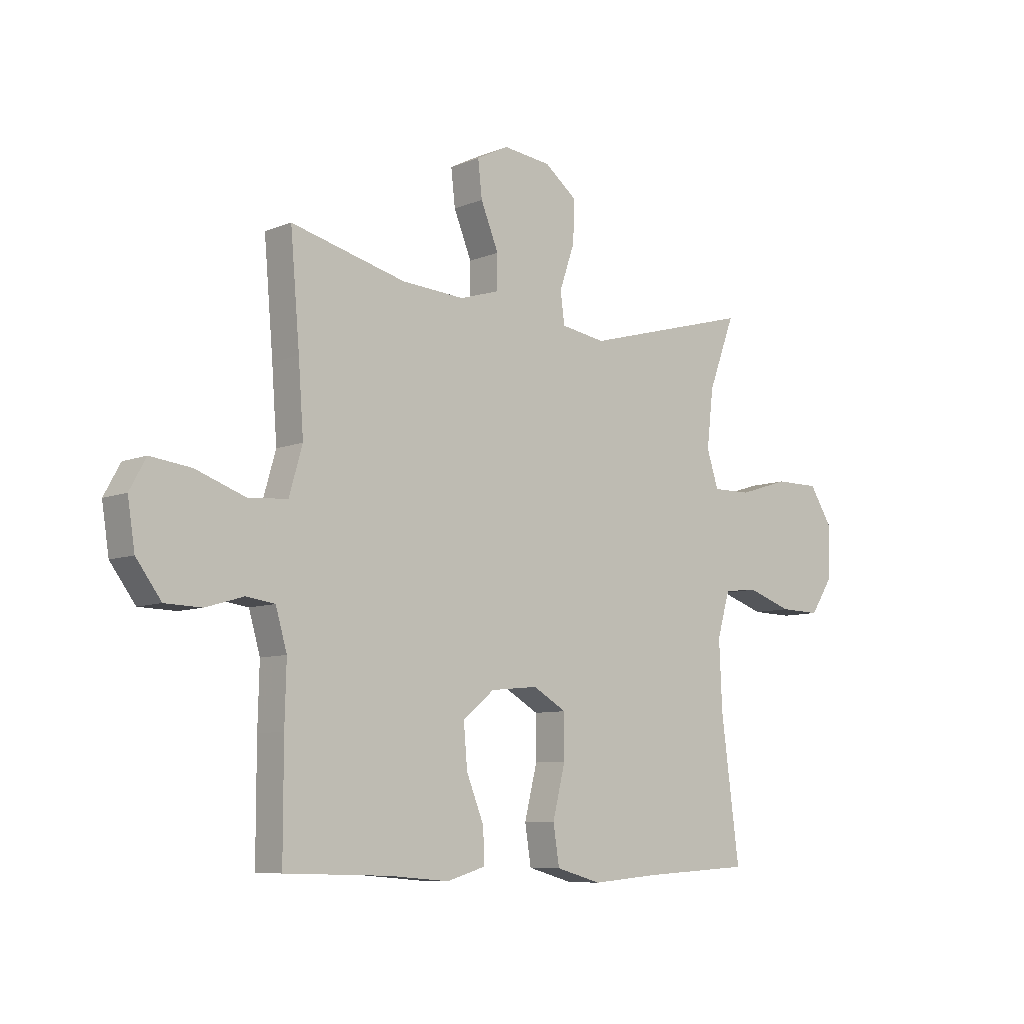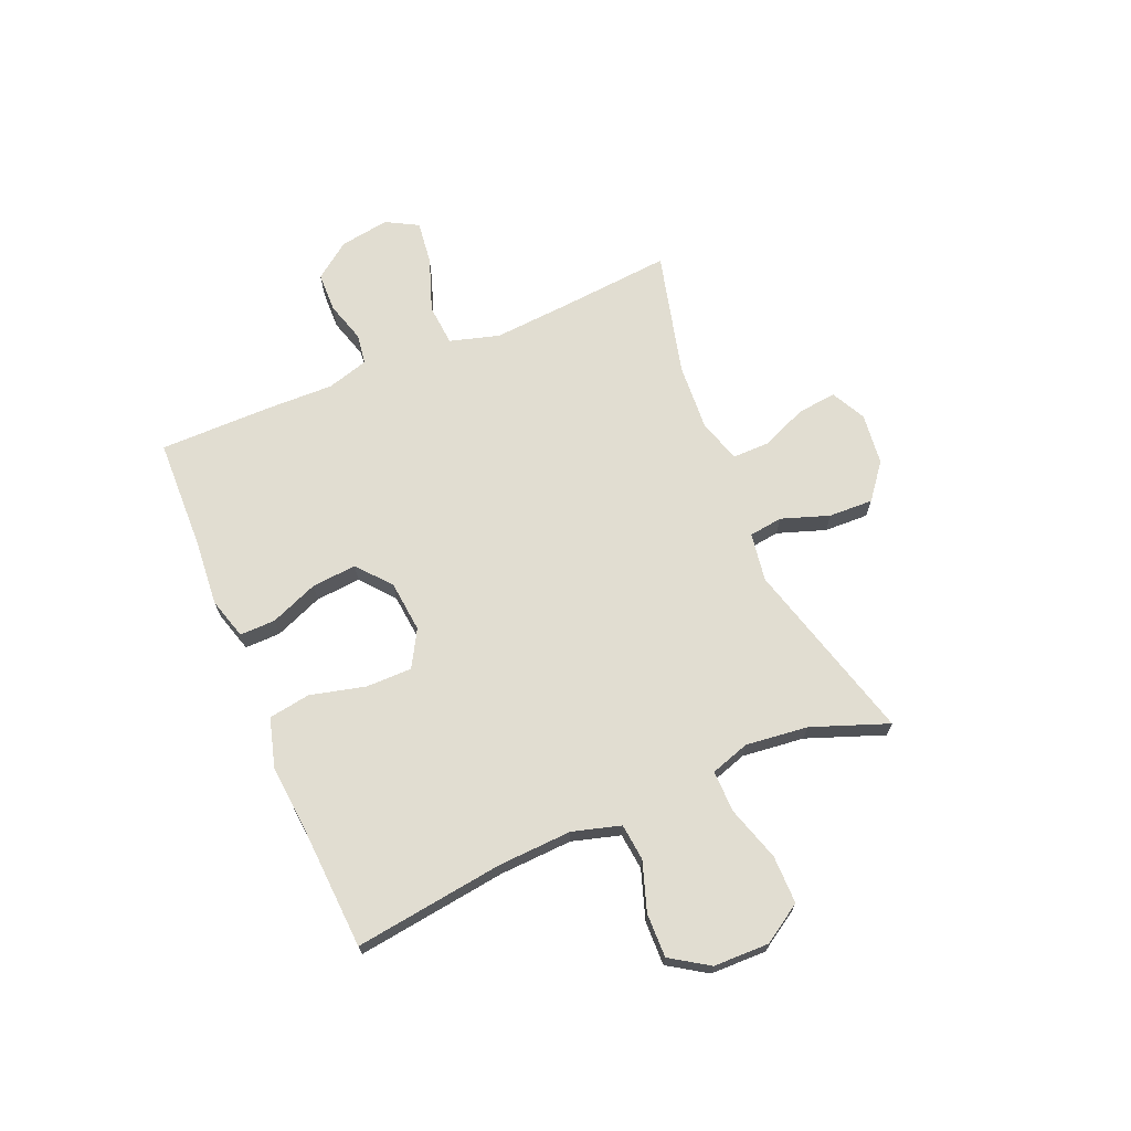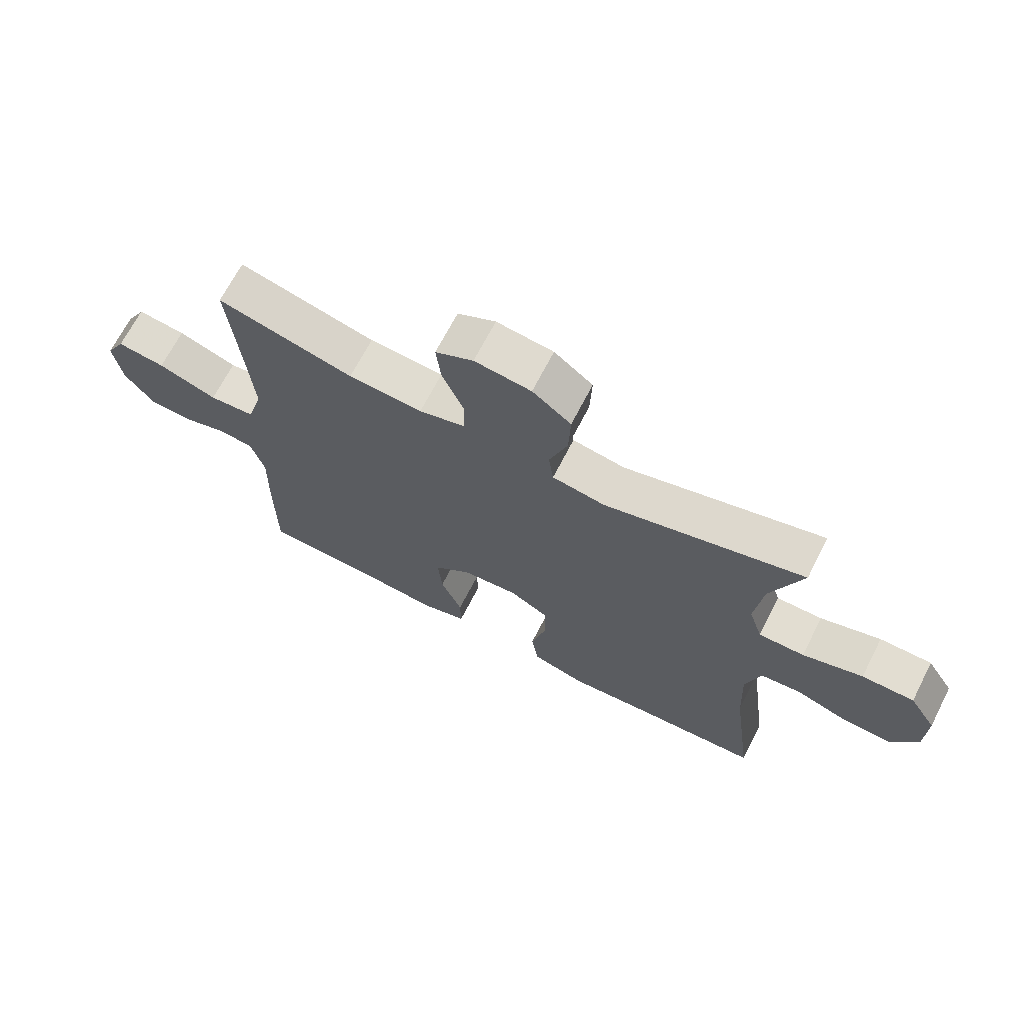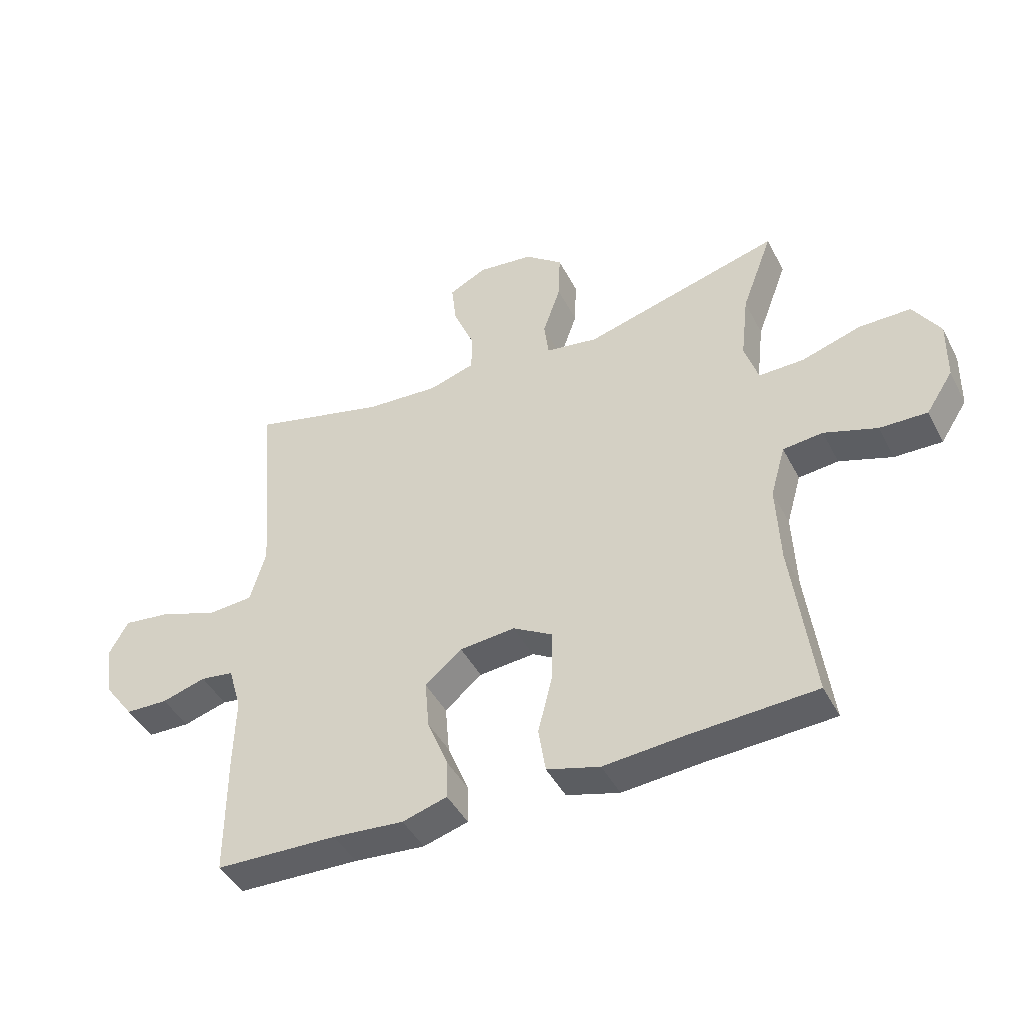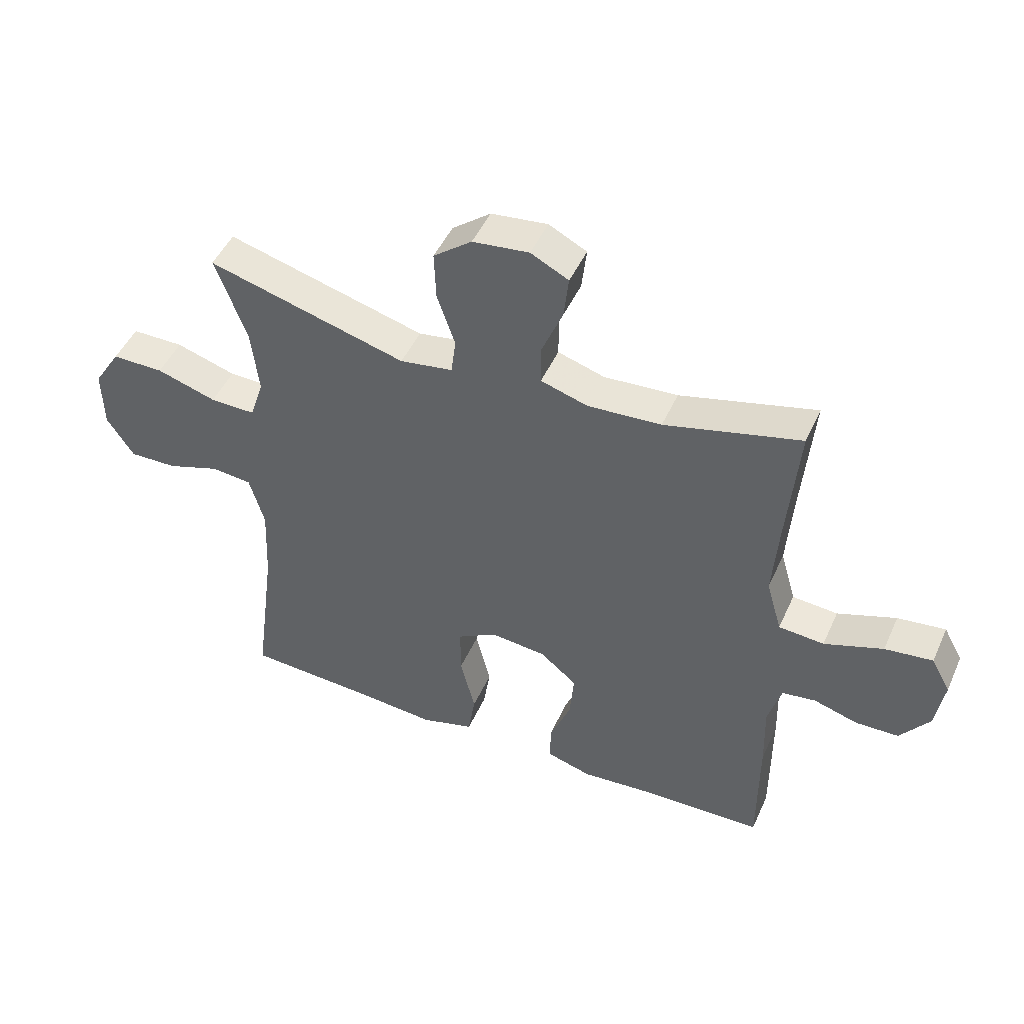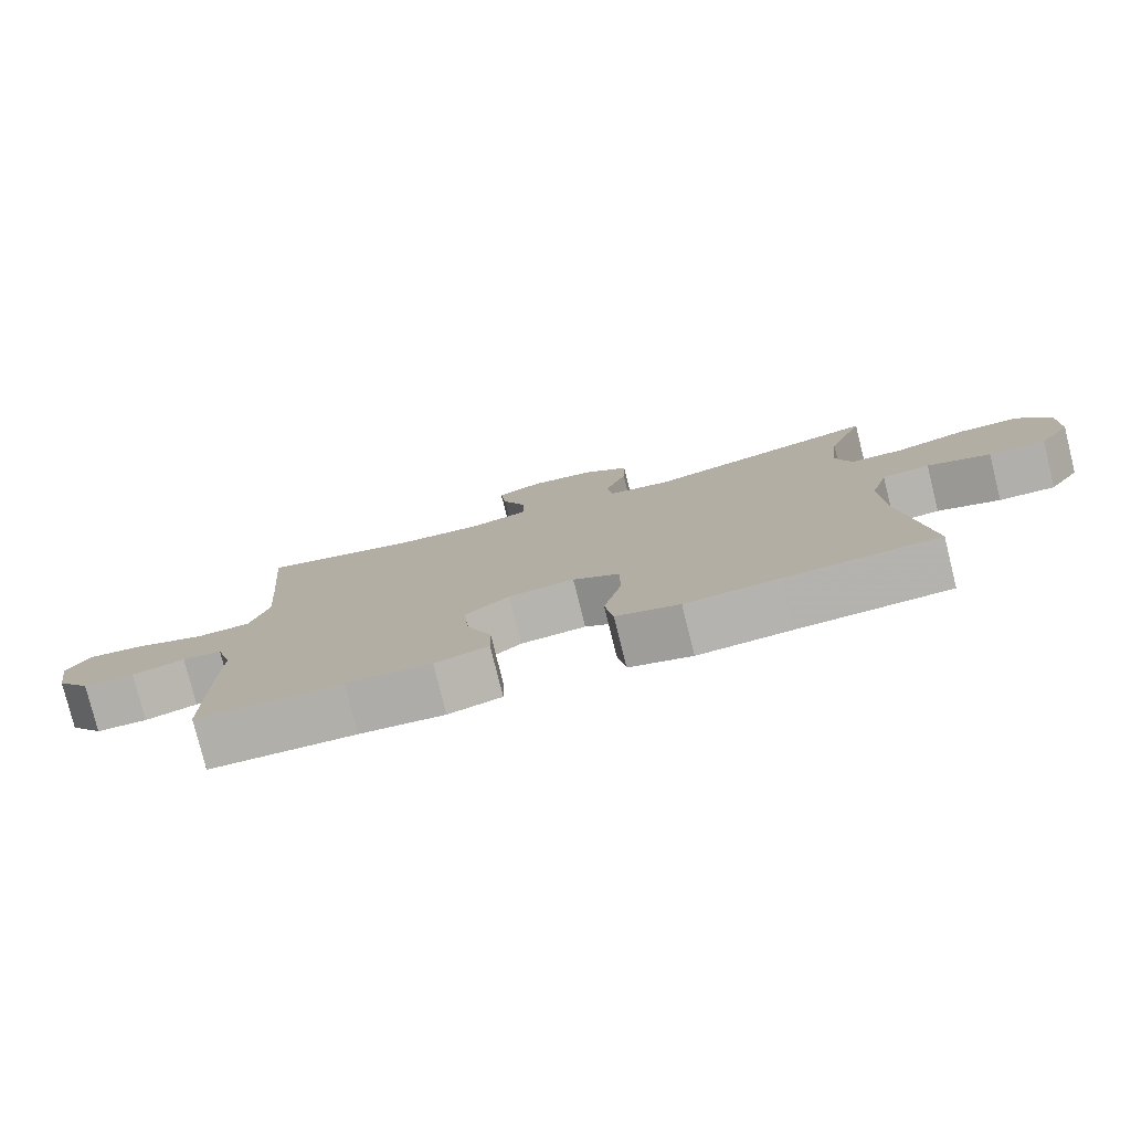
<metadata>
{"format":"obj","ext":"obj","renderer":"f3d","projection":"perspective","resolution":1024,"background":"white","views":[{"elev":-8.0,"azim":138.3,"up":"+Z"},{"elev":68.8,"azim":-113.0,"up":"+Y"},{"elev":68.5,"azim":-152.8,"up":"+Z"},{"elev":-44.1,"azim":-154.0,"up":"+Z"},{"elev":47.5,"azim":23.5,"up":"+Z"},{"elev":-78.7,"azim":-166.0,"up":"+Z"}]}
</metadata>
<code>
v -0.5 0.07 0.5
v -0.168 0.07 0.409
v -0.08 0.07 0.423
v -0.072 0.07 0.484
v -0.102 0.07 0.571
v -0.105 0.07 0.652
v -0.041 0.07 0.702
v 0.053 0.07 0.713
v 0.116 0.07 0.681
v 0.108 0.07 0.61
v 0.073 0.07 0.525
v 0.073 0.07 0.459
v 0.151 0.07 0.435
v 0.274 0.07 0.443
v 0.5 0.07 0.5
v 0.482 0.07 0.292
v 0.472 0.07 0.156
v 0.498 0.07 0.066
v 0.574 0.07 0.06
v 0.672 0.07 0.095
v 0.752 0.07 0.105
v 0.784 0.07 0.047
v 0.77 0.07 -0.043
v 0.721 0.07 -0.109
v 0.649 0.07 -0.111
v 0.575 0.07 -0.089
v 0.519 0.07 -0.097
v 0.497 0.07 -0.173
v 0.5 0.07 -0.289
v 0.5 0.07 -0.5
v 0.295 0.07 -0.506
v 0.176 0.07 -0.516
v 0.101 0.07 -0.494
v 0.102 0.07 -0.429
v 0.137 0.07 -0.342
v 0.144 0.07 -0.26
v 0.082 0.07 -0.209
v -0.011 0.07 -0.2
v -0.077 0.07 -0.238
v -0.077 0.07 -0.322
v -0.052 0.07 -0.422
v -0.064 0.07 -0.498
v -0.153 0.07 -0.523
v -0.285 0.07 -0.512
v -0.5 0.07 -0.5
v -0.464 0.07 -0.227
v -0.458 0.07 -0.094
v -0.483 0.07 -0.007
v -0.55 0.07 0
v -0.639 0.07 -0.03
v -0.719 0.07 -0.032
v -0.764 0.07 0.037
v -0.766 0.07 0.138
v -0.721 0.07 0.209
v -0.634 0.07 0.209
v -0.534 0.07 0.178
v -0.458 0.07 0.177
v -0.435 0.07 0.248
v -0.448 0.07 0.361
v -0.5 0 0.5
v -0.168 0 0.409
v -0.08 0 0.423
v -0.072 0 0.484
v -0.102 0 0.571
v -0.105 0 0.652
v -0.041 0 0.702
v 0.053 0 0.713
v 0.116 0 0.681
v 0.108 0 0.61
v 0.073 0 0.525
v 0.073 0 0.459
v 0.151 0 0.435
v 0.274 0 0.443
v 0.5 0 0.5
v 0.482 0 0.292
v 0.472 0 0.156
v 0.498 0 0.066
v 0.574 0 0.06
v 0.672 0 0.095
v 0.752 0 0.105
v 0.784 0 0.047
v 0.77 0 -0.043
v 0.721 0 -0.109
v 0.649 0 -0.111
v 0.575 0 -0.089
v 0.519 0 -0.097
v 0.497 0 -0.173
v 0.5 0 -0.289
v 0.5 0 -0.5
v 0.295 0 -0.506
v 0.176 0 -0.516
v 0.101 0 -0.494
v 0.102 0 -0.429
v 0.137 0 -0.342
v 0.144 0 -0.26
v 0.082 0 -0.209
v -0.011 0 -0.2
v -0.077 0 -0.238
v -0.077 0 -0.322
v -0.052 0 -0.422
v -0.064 0 -0.498
v -0.153 0 -0.523
v -0.285 0 -0.512
v -0.5 0 -0.5
v -0.464 0 -0.227
v -0.458 0 -0.094
v -0.483 0 -0.007
v -0.55 0 0
v -0.639 0 -0.03
v -0.719 0 -0.032
v -0.764 0 0.037
v -0.766 0 0.138
v -0.721 0 0.209
v -0.634 0 0.209
v -0.534 0 0.178
v -0.458 0 0.177
v -0.435 0 0.248
v -0.448 0 0.361
f 54 55 56
f 53 54 56
f 52 53 56
f 51 52 56
f 50 51 56
f 49 50 56
f 48 49 56 57
f 47 48 57 58
f 44 45 46
f 46 47 58
f 44 46 58
f 43 44 58
f 42 43 58
f 41 42 58
f 40 41 58
f 33 34 35
f 32 33 35
f 31 32 35
f 31 35 36
f 30 31 36
f 29 30 36
f 28 29 36
f 27 28 36 37
f 24 25 26
f 23 24 26
f 22 23 26
f 21 22 26
f 20 21 26
f 19 20 26
f 18 19 26 27
f 27 37 38
f 18 27 38
f 17 18 38
f 14 15 16
f 17 38 39
f 16 17 39
f 14 16 39
f 13 14 39
f 9 10 11
f 8 9 11
f 7 8 11
f 6 7 11
f 5 6 11
f 4 5 11
f 3 4 11 12
f 59 1 2
f 59 2 3
f 58 59 3
f 40 58 3
f 39 40 3
f 3 12 13 39
f 115 114 113
f 115 113 112
f 115 112 111
f 115 111 110
f 115 110 109
f 115 109 108
f 116 115 108 107
f 117 116 107 106
f 105 104 103
f 117 106 105
f 117 105 103
f 117 103 102
f 117 102 101
f 117 101 100
f 117 100 99
f 94 93 92
f 94 92 91
f 94 91 90
f 95 94 90
f 95 90 89
f 95 89 88
f 95 88 87
f 96 95 87 86
f 85 84 83
f 85 83 82
f 85 82 81
f 85 81 80
f 85 80 79
f 85 79 78
f 86 85 78 77
f 97 96 86
f 97 86 77
f 97 77 76
f 75 74 73
f 98 97 76
f 98 76 75
f 98 75 73
f 98 73 72
f 70 69 68
f 70 68 67
f 70 67 66
f 70 66 65
f 70 65 64
f 70 64 63
f 71 70 63 62
f 61 60 118
f 62 61 118
f 62 118 117
f 62 117 99
f 62 99 98
f 98 72 71 62
f 1 60 61 2
f 2 61 62 3
f 3 62 63 4
f 4 63 64 5
f 5 64 65 6
f 6 65 66 7
f 7 66 67 8
f 8 67 68 9
f 9 68 69 10
f 10 69 70 11
f 11 70 71 12
f 12 71 72 13
f 13 72 73 14
f 14 73 74 15
f 15 74 75 16
f 16 75 76 17
f 17 76 77 18
f 18 77 78 19
f 19 78 79 20
f 20 79 80 21
f 21 80 81 22
f 22 81 82 23
f 23 82 83 24
f 24 83 84 25
f 25 84 85 26
f 26 85 86 27
f 27 86 87 28
f 28 87 88 29
f 29 88 89 30
f 30 89 90 31
f 31 90 91 32
f 32 91 92 33
f 33 92 93 34
f 34 93 94 35
f 35 94 95 36
f 36 95 96 37
f 37 96 97 38
f 38 97 98 39
f 39 98 99 40
f 40 99 100 41
f 41 100 101 42
f 42 101 102 43
f 43 102 103 44
f 44 103 104 45
f 45 104 105 46
f 46 105 106 47
f 47 106 107 48
f 48 107 108 49
f 49 108 109 50
f 50 109 110 51
f 51 110 111 52
f 52 111 112 53
f 53 112 113 54
f 54 113 114 55
f 55 114 115 56
f 56 115 116 57
f 57 116 117 58
f 58 117 118 59
f 59 118 60 1

</code>
